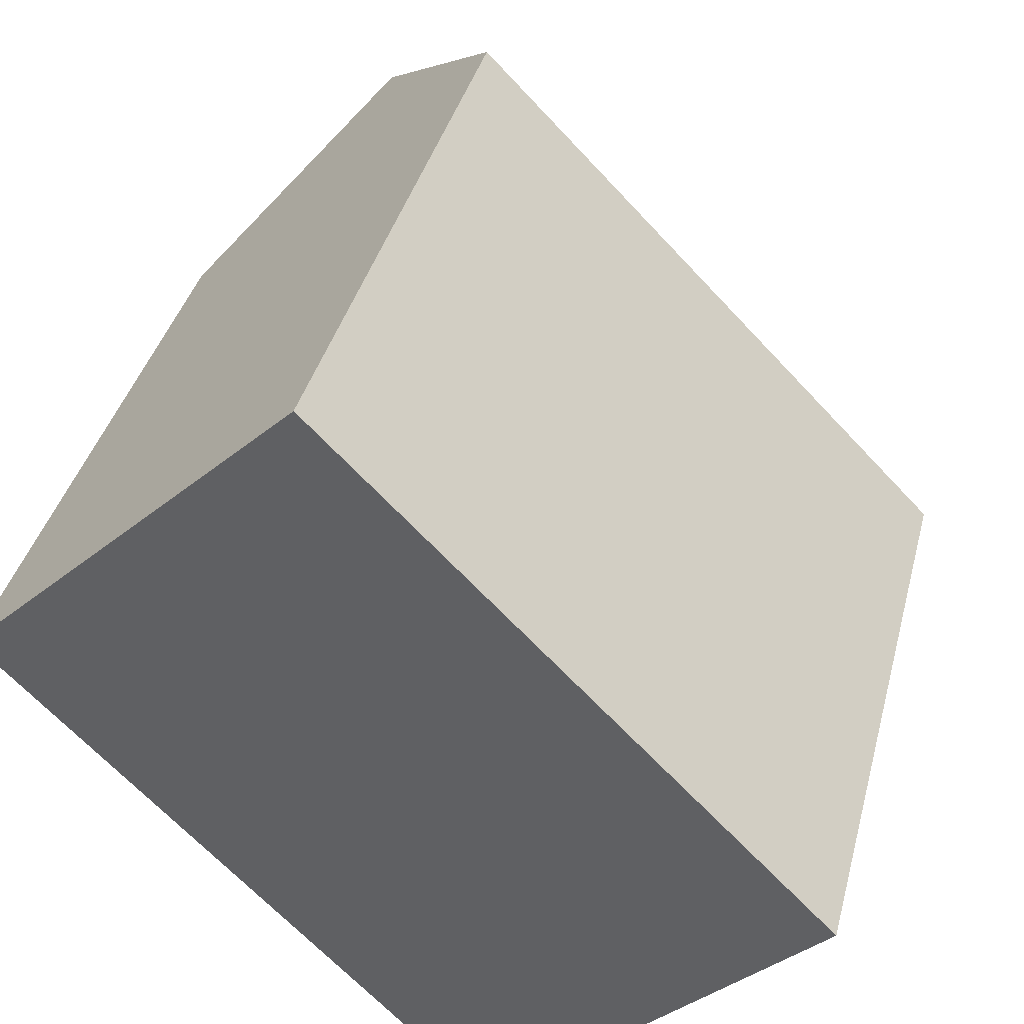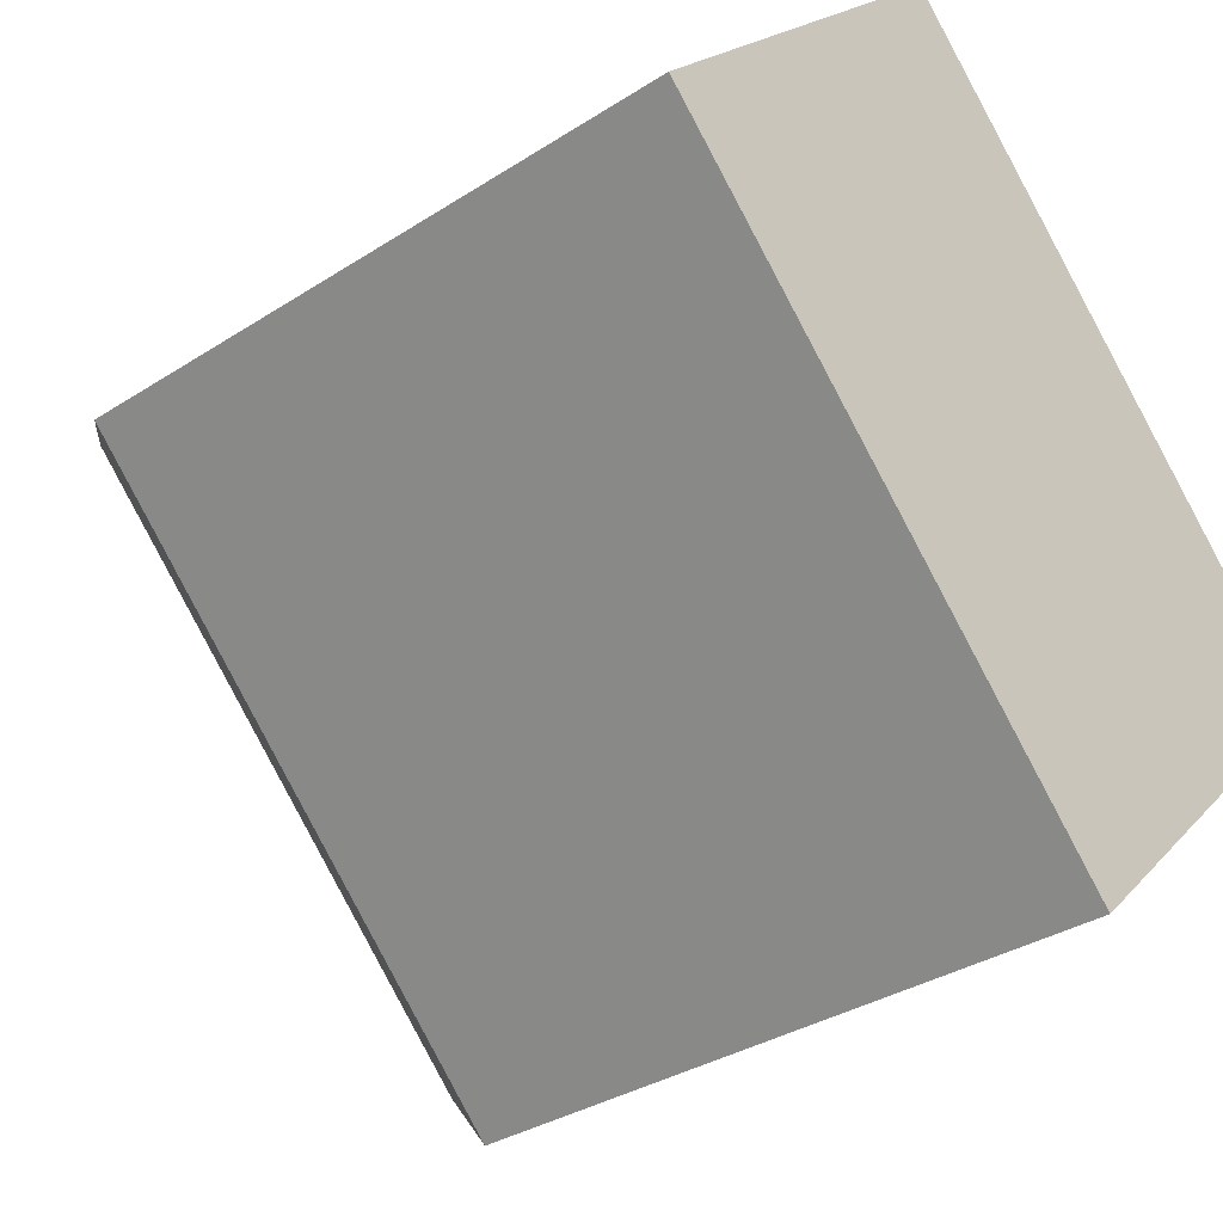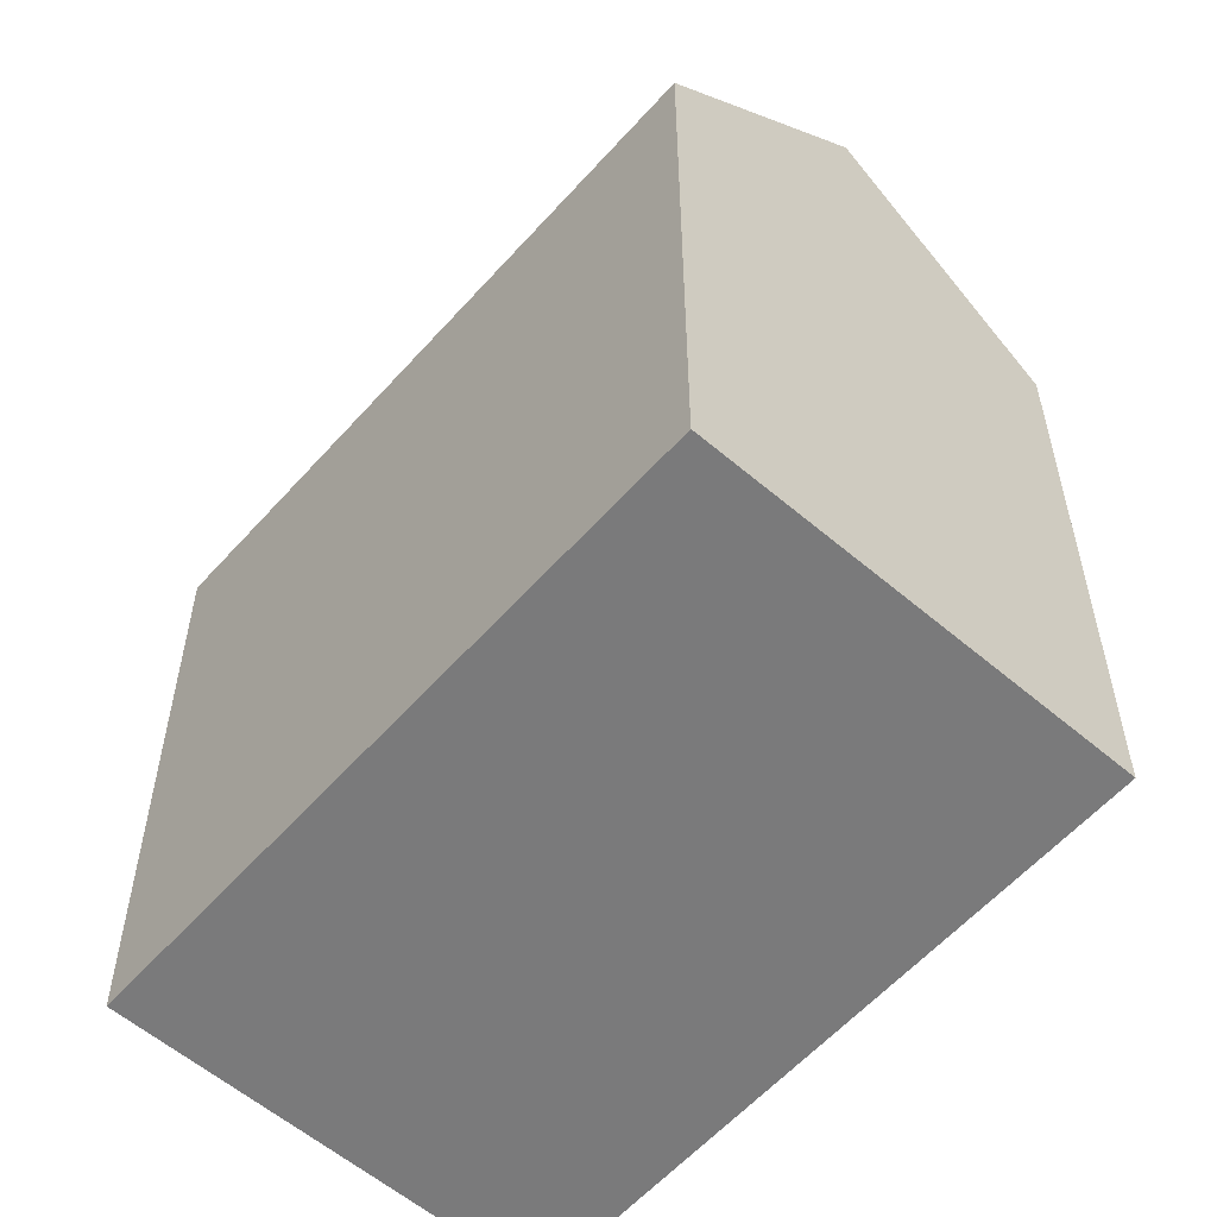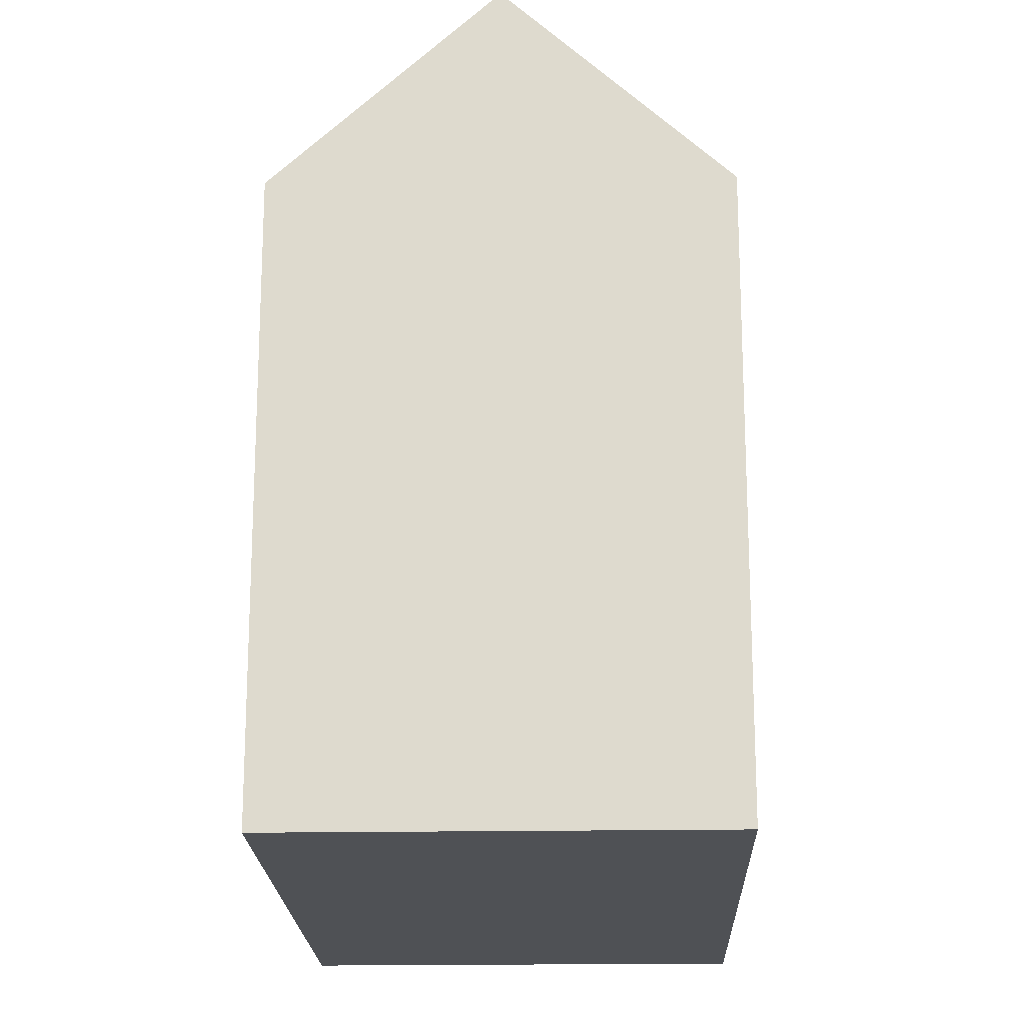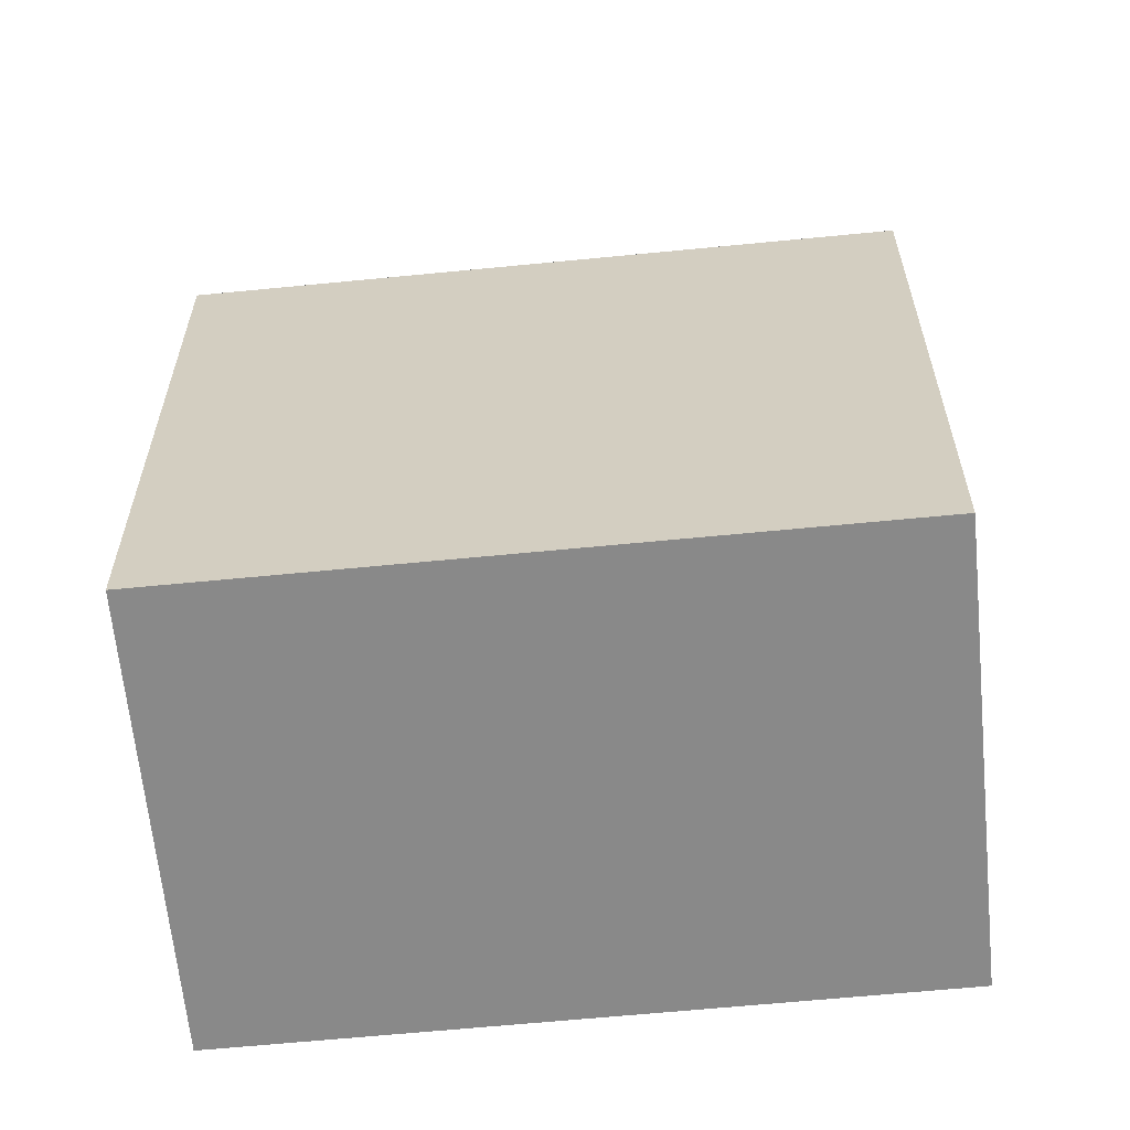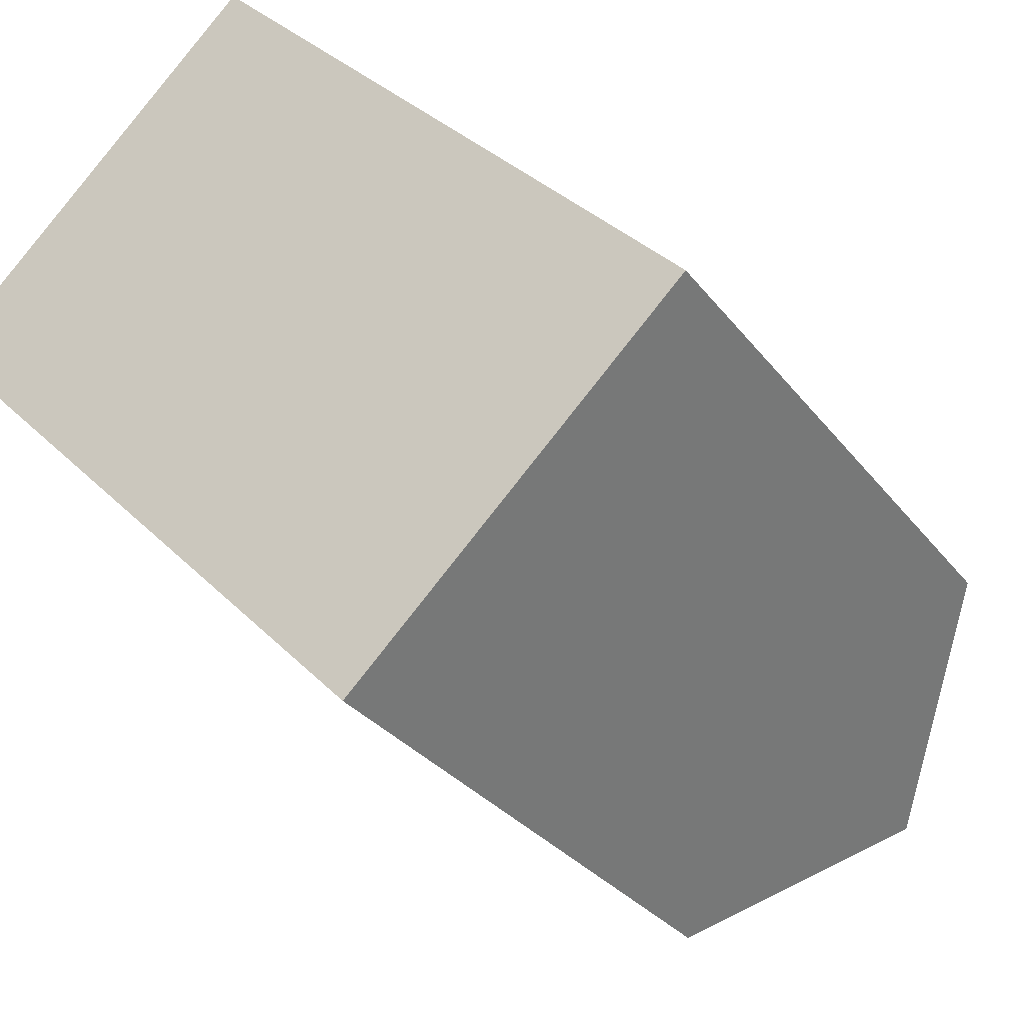
<metadata>
{"format":"obj","ext":"obj","renderer":"f3d","projection":"perspective","resolution":1024,"background":"white","views":[{"elev":37.8,"azim":14.0,"up":"+Z"},{"elev":-32.7,"azim":-48.0,"up":"+Z"},{"elev":-58.1,"azim":-85.6,"up":"+Y"},{"elev":-19.5,"azim":137.5,"up":"+Y"},{"elev":-63.0,"azim":-128.7,"up":"+Y"},{"elev":-29.4,"azim":29.7,"up":"+Z"}]}
</metadata>
<code>
v  3.687 -2.197e-16 3.588
v  18.36 2.482e-16 -4.054
v  7.374 -4.394e-16 7.176
v  0 0 0
v  14.67 4.679e-16 -7.642
v  10.99 6.876e-16 -11.23
v  10.99 14.41 -11.23
v  3.687 19.05 3.587
v  14.67 19.05 -7.643
v  0.0003068 14.41 -0.0004569
v  7.374 14.41 7.175
v  18.36 14.41 -4.054
g defaultobject
f 1 2 3
f 2 1 4
f 2 4 5
f 5 4 6
f 7 8 9
f 8 7 10
f 9 11 12
f 11 9 8
f 11 1 3
f 1 11 4
f 4 11 10
f 10 11 8
f 7 5 6
f 5 7 2
f 2 7 12
f 12 7 9
f 10 6 4
f 6 10 7
f 2 11 3
f 11 2 12

</code>
